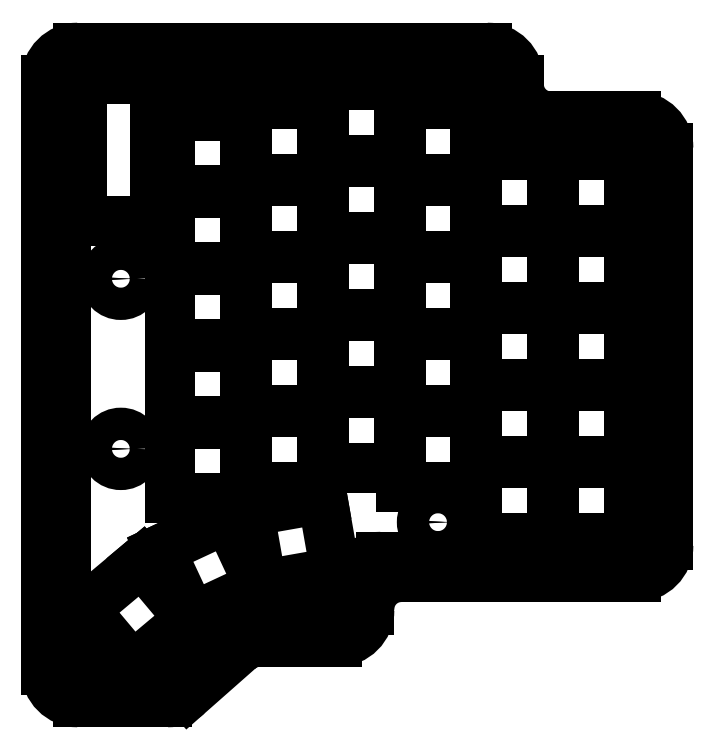
<metadata>
{"format":"dxf","ext":"dxf","renderer":"ezdxf+matplotlib","layout":"modelspace","background":"white","min_lineweight":24,"dpi":150}
</metadata>
<code>
0
SECTION
2
ENTITIES
0
LINE
8
0
10
311.1
20
-139
11
252.9
21
-139
0
LINE
8
0
10
245
20
-146.9
11
245
21
-147.1
0
LINE
8
0
10
237.1
20
-155
11
218
21
-155
0
LINE
8
0
10
212.8
20
-157
11
200.2
21
-168
0
LINE
8
0
10
195
20
-170
11
172.9
21
-170
0
LINE
8
0
10
165
20
-162.1
11
165
21
-15.9
0
LINE
8
0
10
172.9
20
-8
11
274.1
21
-8
0
LINE
8
0
10
282
20
-15.9
11
282
21
-17.1
0
LINE
8
0
10
289.9
20
-25
11
311.1
21
-25
0
LINE
8
0
10
319
20
-32.9
11
319
21
-131.1
0
ARC
8
0
10
252.9
20
-146.9
40
7.9
50
90
51
180
0
ARC
8
0
10
237.1
20
-147.1
40
7.9
50
270
51
0
0
ARC
8
0
10
218
20
-162.9
40
7.9
50
90
51
131.4
0
ARC
8
0
10
195
20
-162.1
40
7.9
50
270
51
311.4
0
ARC
8
0
10
172.9
20
-162.1
40
7.9
50
180
51
270
0
ARC
8
0
10
172.9
20
-15.9
40
7.9
50
90
51
180
0
ARC
8
0
10
274.1
20
-15.9
40
7.9
50
0
51
90
0
ARC
8
0
10
289.9
20
-17.1
40
7.9
50
180
51
270
0
ARC
8
0
10
311.1
20
-32.9
40
7.9
50
0
51
90
0
ARC
8
0
10
311.1
20
-131.1
40
7.9
50
270
51
0
0
LINE
8
0
10
306.1
20
-134
11
247.9
21
-134
0
LINE
8
0
10
240
20
-141.9
11
240
21
-142.1
0
LINE
8
0
10
232.1
20
-150
11
213
21
-150
0
LINE
8
0
10
207.8
20
-152
11
195.2
21
-163
0
LINE
8
0
10
190
20
-165
11
177.9
21
-165
0
LINE
8
0
10
170
20
-157.1
11
170
21
-20.9
0
LINE
8
0
10
177.9
20
-13
11
269.1
21
-13
0
LINE
8
0
10
277
20
-20.9
11
277
21
-22.1
0
LINE
8
0
10
284.9
20
-30
11
306.1
21
-30
0
LINE
8
0
10
314
20
-37.9
11
314
21
-126.1
0
ARC
8
0
10
247.9
20
-141.9
40
7.9
50
90
51
180
0
ARC
8
0
10
232.1
20
-142.1
40
7.9
50
270
51
0
0
ARC
8
0
10
213
20
-157.9
40
7.9
50
90
51
131.4
0
ARC
8
0
10
190
20
-157.1
40
7.9
50
270
51
311.4
0
ARC
8
0
10
177.9
20
-157.1
40
7.9
50
180
51
270
0
ARC
8
0
10
177.9
20
-20.9
40
7.9
50
90
51
180
0
ARC
8
0
10
269.1
20
-20.9
40
7.9
50
0
51
90
0
ARC
8
0
10
284.9
20
-22.1
40
7.9
50
180
51
270
0
ARC
8
0
10
306.1
20
-37.9
40
7.9
50
0
51
90
0
ARC
8
0
10
306.1
20
-126.1
40
7.9
50
270
51
0
0
CIRCLE
8
0
10
276
20
-30.8
40
3.7
0
CIRCLE
8
0
10
205
20
-19.08
40
4
0
CIRCLE
8
0
10
183.5
20
-65.18
40
4
0
CIRCLE
8
0
10
262
20
-125.4
40
4
0
CIRCLE
8
0
10
226.4
20
-144.4
40
4
0
CIRCLE
8
0
10
183.5
20
-107.3
40
4
0
CIRCLE
8
0
10
276
20
-30.8
40
2.2
0
CIRCLE
8
0
10
205
20
-19.08
40
2.2
0
CIRCLE
8
0
10
183.5
20
-65.18
40
2.2
0
CIRCLE
8
0
10
262
20
-125.4
40
2.2
0
CIRCLE
8
0
10
226.4
20
-144.4
40
2.2
0
CIRCLE
8
0
10
183.5
20
-107.3
40
2.2
0
LINE
8
0
10
290.8
20
-129.2
11
309.2
21
-129.2
0
LINE
8
0
10
309.2
20
-129.2
11
309.2
21
-110.8
0
LINE
8
0
10
309.2
20
-110.8
11
290.8
21
-110.8
0
LINE
8
0
10
290.8
20
-110.8
11
290.8
21
-129.2
0
LINE
8
0
10
290.8
20
-110.2
11
309.2
21
-110.2
0
LINE
8
0
10
309.2
20
-110.2
11
309.2
21
-91.7
0
LINE
8
0
10
309.2
20
-91.7
11
290.8
21
-91.7
0
LINE
8
0
10
290.8
20
-91.7
11
290.8
21
-110.2
0
LINE
8
0
10
290.8
20
-91.15
11
309.2
21
-91.15
0
LINE
8
0
10
309.2
20
-91.15
11
309.2
21
-72.65
0
LINE
8
0
10
309.2
20
-72.65
11
290.8
21
-72.65
0
LINE
8
0
10
290.8
20
-72.65
11
290.8
21
-91.15
0
LINE
8
0
10
290.8
20
-72.1
11
309.2
21
-72.1
0
LINE
8
0
10
309.2
20
-72.1
11
309.2
21
-53.6
0
LINE
8
0
10
309.2
20
-53.6
11
290.8
21
-53.6
0
LINE
8
0
10
290.8
20
-53.6
11
290.8
21
-72.1
0
LINE
8
0
10
290.8
20
-53.05
11
309.2
21
-53.05
0
LINE
8
0
10
309.2
20
-53.05
11
309.2
21
-34.55
0
LINE
8
0
10
309.2
20
-34.55
11
290.8
21
-34.55
0
LINE
8
0
10
290.8
20
-34.55
11
290.8
21
-53.05
0
LINE
8
0
10
271.8
20
-129.2
11
290.2
21
-129.2
0
LINE
8
0
10
290.2
20
-129.2
11
290.2
21
-110.8
0
LINE
8
0
10
290.2
20
-110.8
11
271.8
21
-110.8
0
LINE
8
0
10
271.8
20
-110.8
11
271.8
21
-129.2
0
LINE
8
0
10
271.8
20
-110.2
11
290.2
21
-110.2
0
LINE
8
0
10
290.2
20
-110.2
11
290.2
21
-91.7
0
LINE
8
0
10
290.2
20
-91.7
11
271.8
21
-91.7
0
LINE
8
0
10
271.8
20
-91.7
11
271.8
21
-110.2
0
LINE
8
0
10
271.8
20
-91.15
11
290.2
21
-91.15
0
LINE
8
0
10
290.2
20
-91.15
11
290.2
21
-72.65
0
LINE
8
0
10
290.2
20
-72.65
11
271.8
21
-72.65
0
LINE
8
0
10
271.8
20
-72.65
11
271.8
21
-91.15
0
LINE
8
0
10
271.8
20
-72.1
11
290.2
21
-72.1
0
LINE
8
0
10
290.2
20
-72.1
11
290.2
21
-53.6
0
LINE
8
0
10
290.2
20
-53.6
11
271.8
21
-53.6
0
LINE
8
0
10
271.8
20
-53.6
11
271.8
21
-72.1
0
LINE
8
0
10
271.8
20
-53.05
11
290.2
21
-53.05
0
LINE
8
0
10
290.2
20
-53.05
11
290.2
21
-34.55
0
LINE
8
0
10
290.2
20
-34.55
11
271.8
21
-34.55
0
LINE
8
0
10
271.8
20
-34.55
11
271.8
21
-53.05
0
LINE
8
0
10
252.8
20
-116.7
11
271.2
21
-116.7
0
LINE
8
0
10
271.2
20
-116.7
11
271.2
21
-98.18
0
LINE
8
0
10
271.2
20
-98.18
11
252.8
21
-98.18
0
LINE
8
0
10
252.8
20
-98.18
11
252.8
21
-116.7
0
LINE
8
0
10
252.8
20
-97.63
11
271.2
21
-97.63
0
LINE
8
0
10
271.2
20
-97.63
11
271.2
21
-79.13
0
LINE
8
0
10
271.2
20
-79.13
11
252.8
21
-79.13
0
LINE
8
0
10
252.8
20
-79.13
11
252.8
21
-97.63
0
LINE
8
0
10
252.8
20
-78.58
11
271.2
21
-78.58
0
LINE
8
0
10
271.2
20
-78.58
11
271.2
21
-60.08
0
LINE
8
0
10
271.2
20
-60.08
11
252.8
21
-60.08
0
LINE
8
0
10
252.8
20
-60.08
11
252.8
21
-78.58
0
LINE
8
0
10
252.8
20
-59.53
11
271.2
21
-59.53
0
LINE
8
0
10
271.2
20
-59.53
11
271.2
21
-41.03
0
LINE
8
0
10
271.2
20
-41.03
11
252.8
21
-41.03
0
LINE
8
0
10
252.8
20
-41.03
11
252.8
21
-59.53
0
LINE
8
0
10
252.8
20
-40.48
11
271.2
21
-40.48
0
LINE
8
0
10
271.2
20
-40.48
11
271.2
21
-21.98
0
LINE
8
0
10
271.2
20
-21.98
11
252.8
21
-21.98
0
LINE
8
0
10
252.8
20
-21.98
11
252.8
21
-40.48
0
LINE
8
0
10
233.8
20
-111.9
11
252.2
21
-111.9
0
LINE
8
0
10
252.2
20
-111.9
11
252.2
21
-93.41
0
LINE
8
0
10
252.2
20
-93.41
11
233.8
21
-93.41
0
LINE
8
0
10
233.8
20
-93.41
11
233.8
21
-111.9
0
LINE
8
0
10
233.8
20
-92.86
11
252.2
21
-92.86
0
LINE
8
0
10
252.2
20
-92.86
11
252.2
21
-74.36
0
LINE
8
0
10
252.2
20
-74.36
11
233.8
21
-74.36
0
LINE
8
0
10
233.8
20
-74.36
11
233.8
21
-92.86
0
LINE
8
0
10
233.8
20
-73.81
11
252.2
21
-73.81
0
LINE
8
0
10
252.2
20
-73.81
11
252.2
21
-55.31
0
LINE
8
0
10
252.2
20
-55.31
11
233.8
21
-55.31
0
LINE
8
0
10
233.8
20
-55.31
11
233.8
21
-73.81
0
LINE
8
0
10
233.8
20
-54.76
11
252.2
21
-54.76
0
LINE
8
0
10
252.2
20
-54.76
11
252.2
21
-36.26
0
LINE
8
0
10
252.2
20
-36.26
11
233.8
21
-36.26
0
LINE
8
0
10
233.8
20
-36.26
11
233.8
21
-54.76
0
LINE
8
0
10
233.8
20
-35.71
11
252.2
21
-35.71
0
LINE
8
0
10
252.2
20
-35.71
11
252.2
21
-17.21
0
LINE
8
0
10
252.2
20
-17.21
11
233.8
21
-17.21
0
LINE
8
0
10
233.8
20
-17.21
11
233.8
21
-35.71
0
LINE
8
0
10
214.8
20
-116.7
11
233.2
21
-116.7
0
LINE
8
0
10
233.2
20
-116.7
11
233.2
21
-98.18
0
LINE
8
0
10
233.2
20
-98.18
11
214.8
21
-98.18
0
LINE
8
0
10
214.8
20
-98.18
11
214.8
21
-116.7
0
LINE
8
0
10
214.8
20
-97.63
11
233.2
21
-97.63
0
LINE
8
0
10
233.2
20
-97.63
11
233.2
21
-79.13
0
LINE
8
0
10
233.2
20
-79.13
11
214.8
21
-79.13
0
LINE
8
0
10
214.8
20
-79.13
11
214.8
21
-97.63
0
LINE
8
0
10
214.8
20
-78.58
11
233.2
21
-78.58
0
LINE
8
0
10
233.2
20
-78.58
11
233.2
21
-60.08
0
LINE
8
0
10
233.2
20
-60.08
11
214.8
21
-60.08
0
LINE
8
0
10
214.8
20
-60.08
11
214.8
21
-78.58
0
LINE
8
0
10
214.8
20
-59.53
11
233.2
21
-59.53
0
LINE
8
0
10
233.2
20
-59.53
11
233.2
21
-41.03
0
LINE
8
0
10
233.2
20
-41.03
11
214.8
21
-41.03
0
LINE
8
0
10
214.8
20
-41.03
11
214.8
21
-59.53
0
LINE
8
0
10
214.8
20
-40.48
11
233.2
21
-40.48
0
LINE
8
0
10
233.2
20
-40.48
11
233.2
21
-21.98
0
LINE
8
0
10
233.2
20
-21.98
11
214.8
21
-21.98
0
LINE
8
0
10
214.8
20
-21.98
11
214.8
21
-40.48
0
LINE
8
0
10
195.8
20
-119.5
11
214.2
21
-119.5
0
LINE
8
0
10
214.2
20
-119.5
11
214.2
21
-101
0
LINE
8
0
10
214.2
20
-101
11
195.8
21
-101
0
LINE
8
0
10
195.8
20
-101
11
195.8
21
-119.5
0
LINE
8
0
10
195.8
20
-100.5
11
214.2
21
-100.5
0
LINE
8
0
10
214.2
20
-100.5
11
214.2
21
-81.98
0
LINE
8
0
10
214.2
20
-81.98
11
195.8
21
-81.98
0
LINE
8
0
10
195.8
20
-81.98
11
195.8
21
-100.5
0
LINE
8
0
10
195.8
20
-81.43
11
214.2
21
-81.43
0
LINE
8
0
10
214.2
20
-81.43
11
214.2
21
-62.93
0
LINE
8
0
10
214.2
20
-62.93
11
195.8
21
-62.93
0
LINE
8
0
10
195.8
20
-62.93
11
195.8
21
-81.43
0
LINE
8
0
10
195.8
20
-62.38
11
214.2
21
-62.38
0
LINE
8
0
10
214.2
20
-62.38
11
214.2
21
-43.88
0
LINE
8
0
10
214.2
20
-43.88
11
195.8
21
-43.88
0
LINE
8
0
10
195.8
20
-43.88
11
195.8
21
-62.38
0
LINE
8
0
10
195.8
20
-43.33
11
214.2
21
-43.33
0
LINE
8
0
10
214.2
20
-43.33
11
214.2
21
-24.83
0
LINE
8
0
10
214.2
20
-24.83
11
195.8
21
-24.83
0
LINE
8
0
10
195.8
20
-24.83
11
195.8
21
-43.33
0
LINE
8
0
10
218.4
20
-141
11
236.6
21
-137.8
0
LINE
8
0
10
236.6
20
-137.8
11
233.4
21
-119.6
0
LINE
8
0
10
233.4
20
-119.6
11
215.2
21
-122.8
0
LINE
8
0
10
215.2
20
-122.8
11
218.4
21
-141
0
LINE
8
0
10
201
20
-149
11
217.8
21
-141.2
0
LINE
8
0
10
217.8
20
-141.2
11
210
21
-124.4
0
LINE
8
0
10
210
20
-124.4
11
193.2
21
-132.2
0
LINE
8
0
10
193.2
20
-132.2
11
201
21
-149
0
LINE
8
0
10
186.4
20
-161.2
11
200.5
21
-149.3
0
LINE
8
0
10
200.5
20
-149.3
11
188.6
21
-135.2
0
LINE
8
0
10
188.6
20
-135.2
11
174.5
21
-147.1
0
LINE
8
0
10
174.5
20
-147.1
11
186.4
21
-161.2
0
LINE
8
0
10
192
20
-15.8
11
174
21
-15.8
0
LINE
8
0
10
174
20
-15.8
11
174
21
-50.8
0
LINE
8
0
10
174
20
-50.8
11
192
21
-50.8
0
LINE
8
0
10
192
20
-50.8
11
192
21
-15.8
0
ENDSEC
0
EOF

</code>
